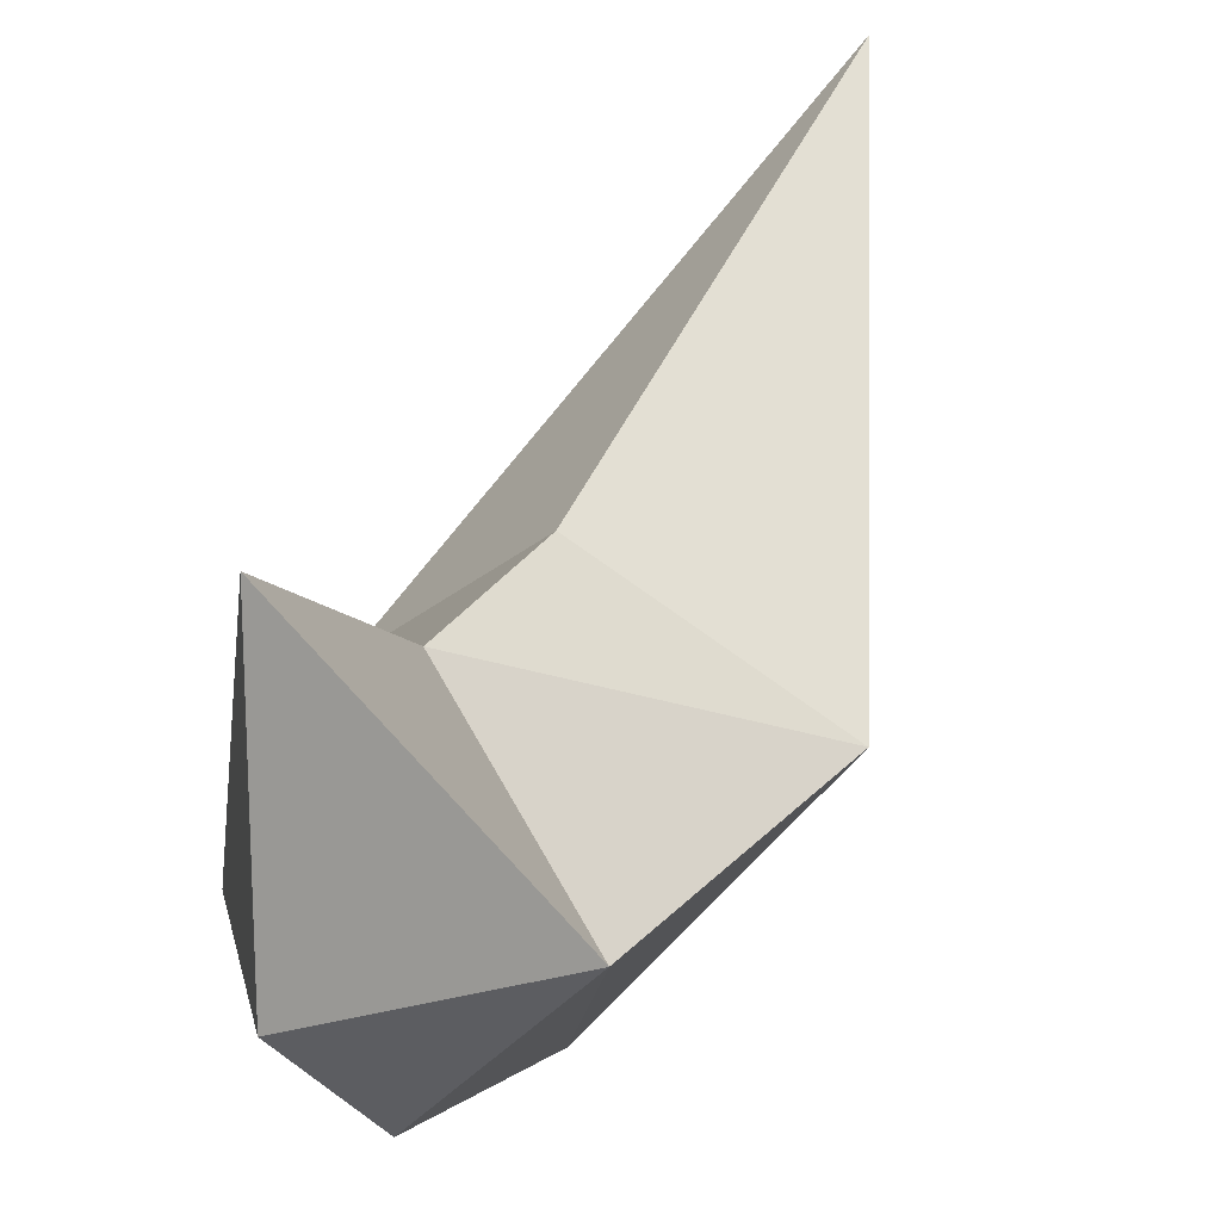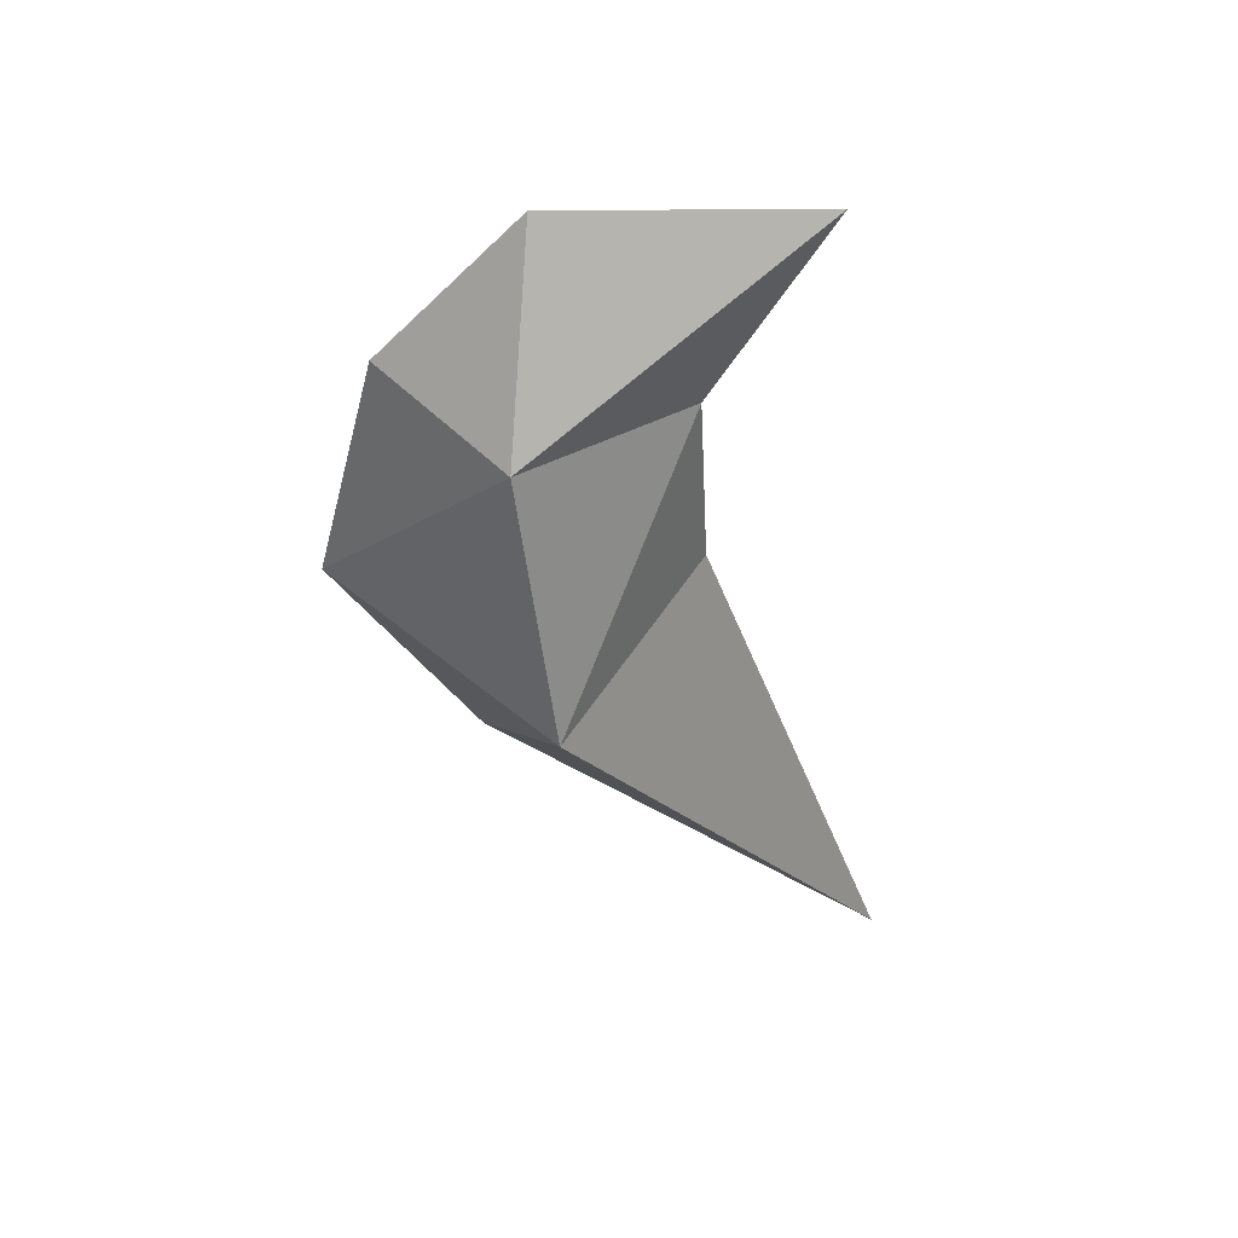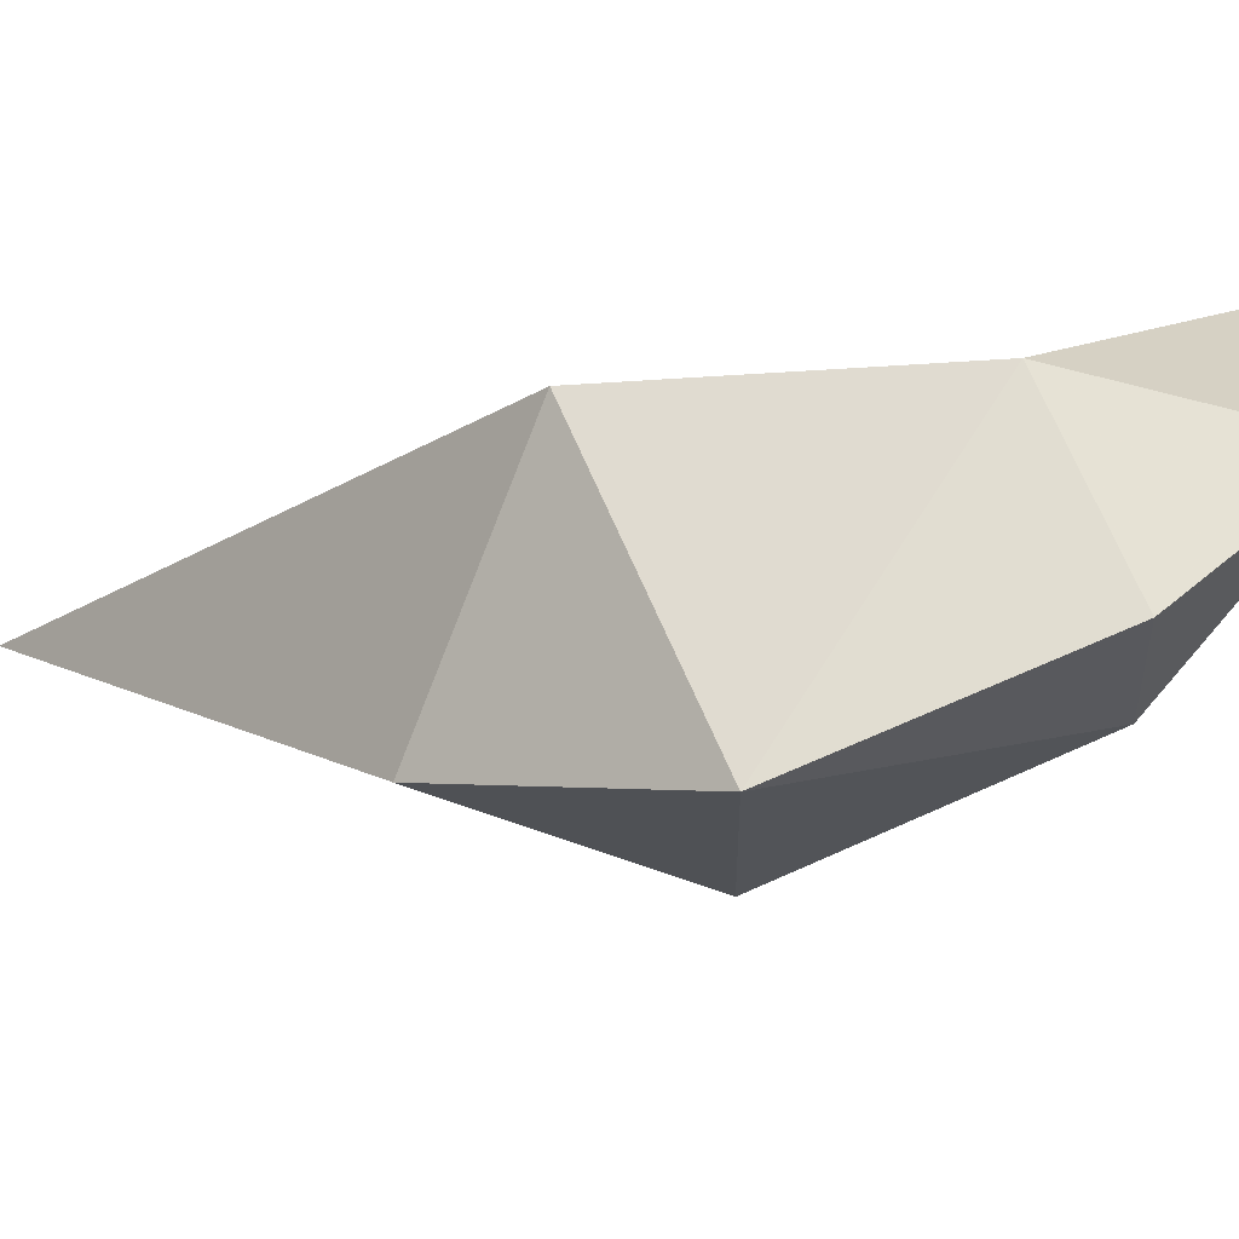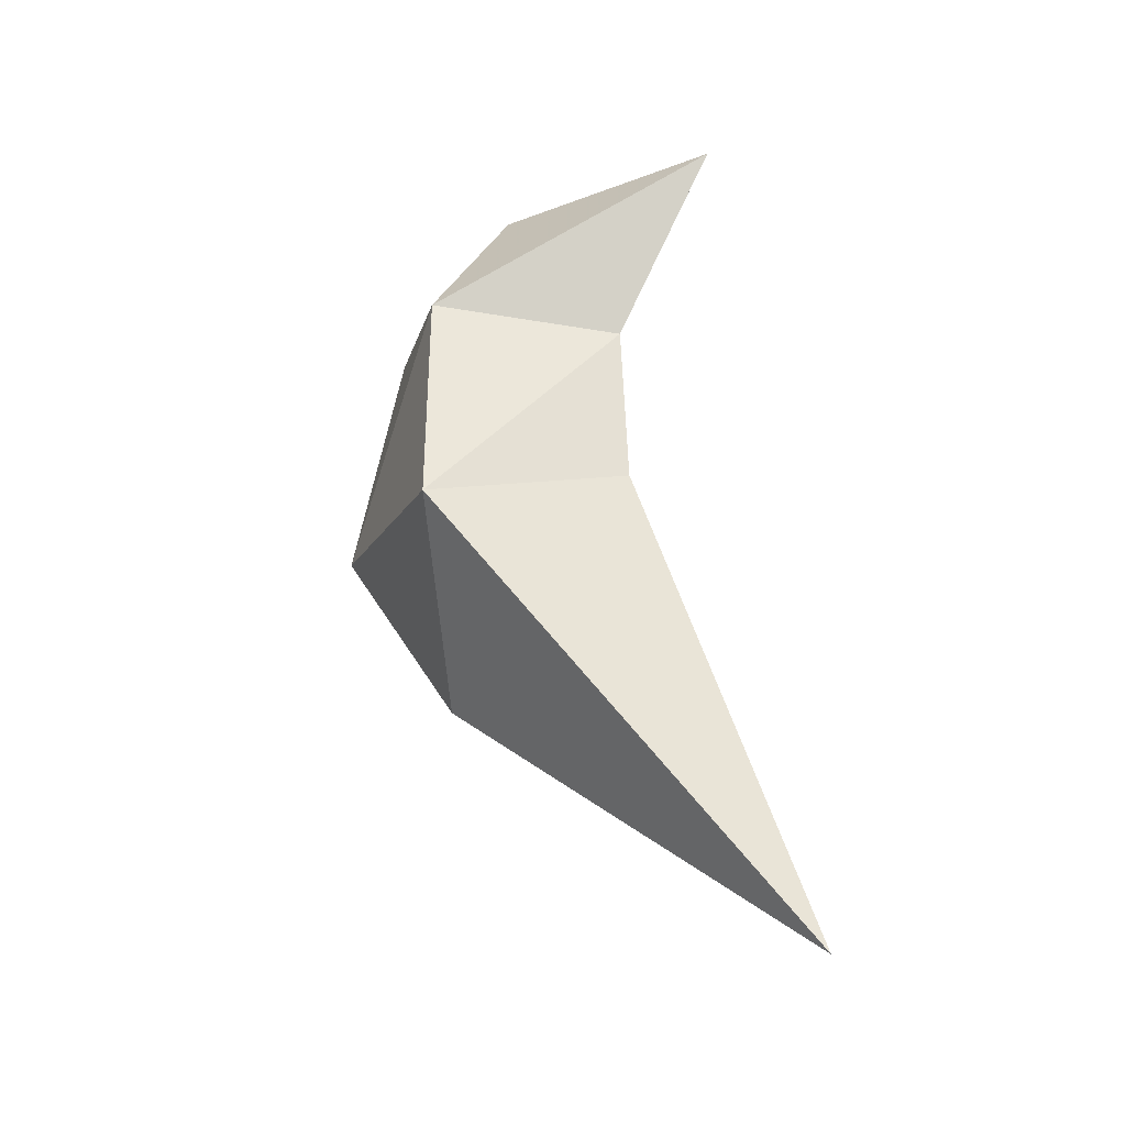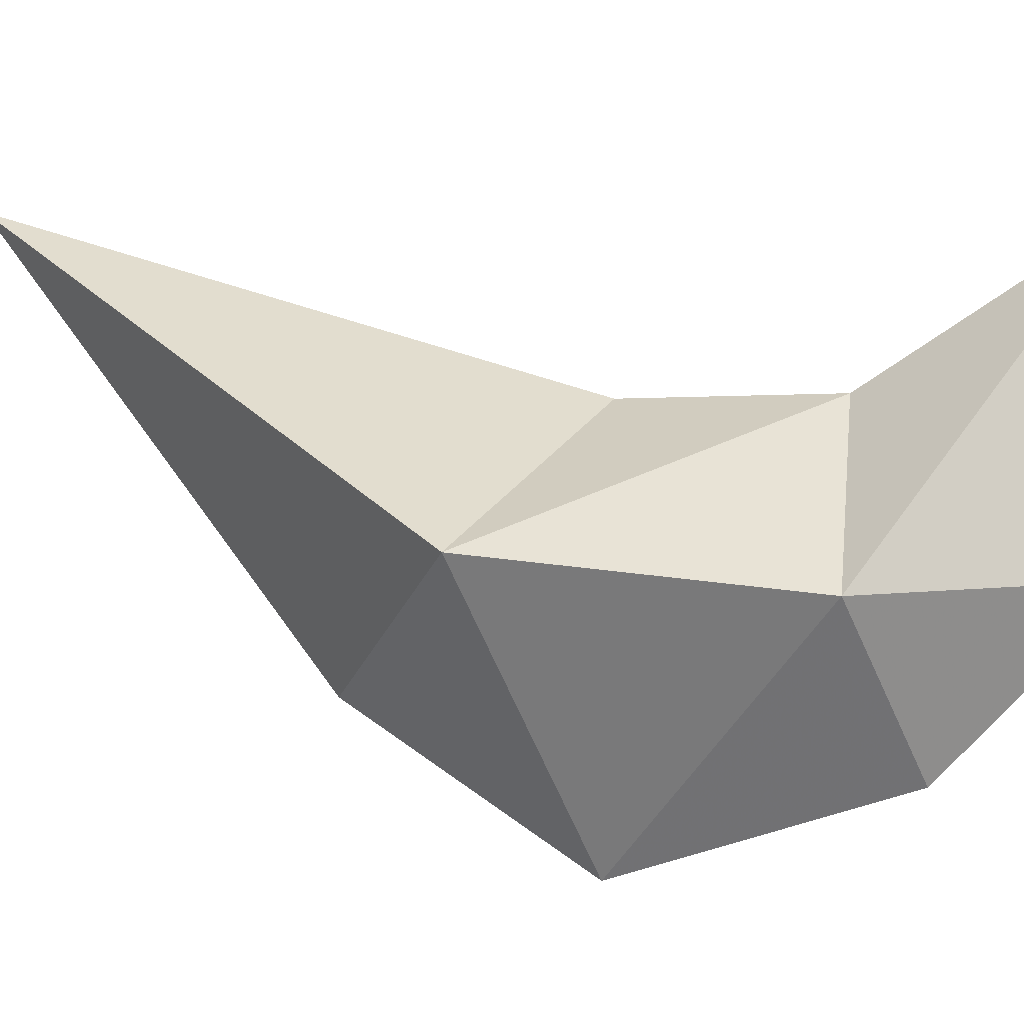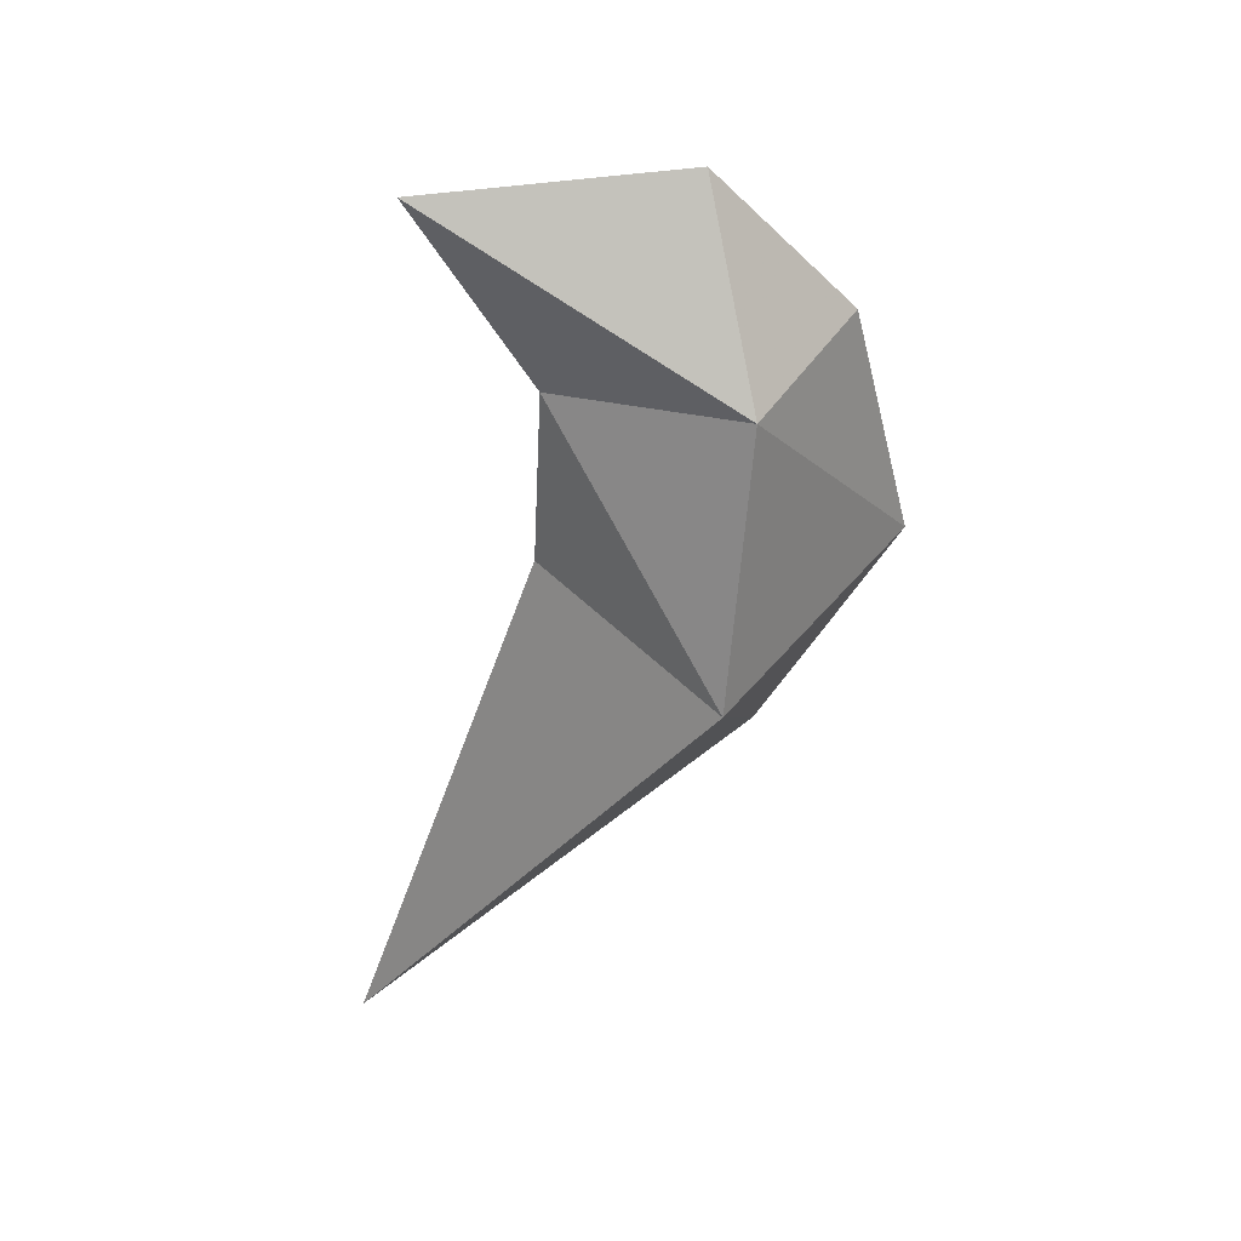
<metadata>
{"format":"obj","ext":"obj","renderer":"f3d","projection":"perspective","resolution":1024,"background":"white","views":[{"elev":21.3,"azim":-156.5,"up":"+Z"},{"elev":44.2,"azim":-91.1,"up":"+Y"},{"elev":-65.5,"azim":108.4,"up":"+Z"},{"elev":-27.5,"azim":-59.3,"up":"+Y"},{"elev":-9.1,"azim":110.9,"up":"+Z"},{"elev":37.2,"azim":78.4,"up":"+Y"}]}
</metadata>
<code>
g ChildDeerTail
v 0 1.318 0.6398
v 0 1.007 0.5602
v -0.1576 1.282 0.7958
v -0.2302 0.9394 0.842
v 0 0.7373 0.7411
v 0 1.512 0.8187
v 0 1.509 1.152
v 0 1.254 1.006
v 0 0.3242 1.267
v 0 1.023 1.017
v 0.1576 1.282 0.7958
v 0.2302 0.9394 0.842
f 1 2 3
f 3 2 4
f 2 5 4
f 6 1 3
f 6 3 7
f 7 3 8
f 3 4 8
f 9 4 5
f 10 4 9
f 10 8 4
f 1 11 2
f 11 12 2
f 2 12 5
f 6 11 1
f 6 7 11
f 7 8 11
f 11 8 12
f 9 5 12
f 10 9 12
f 10 12 8

</code>
